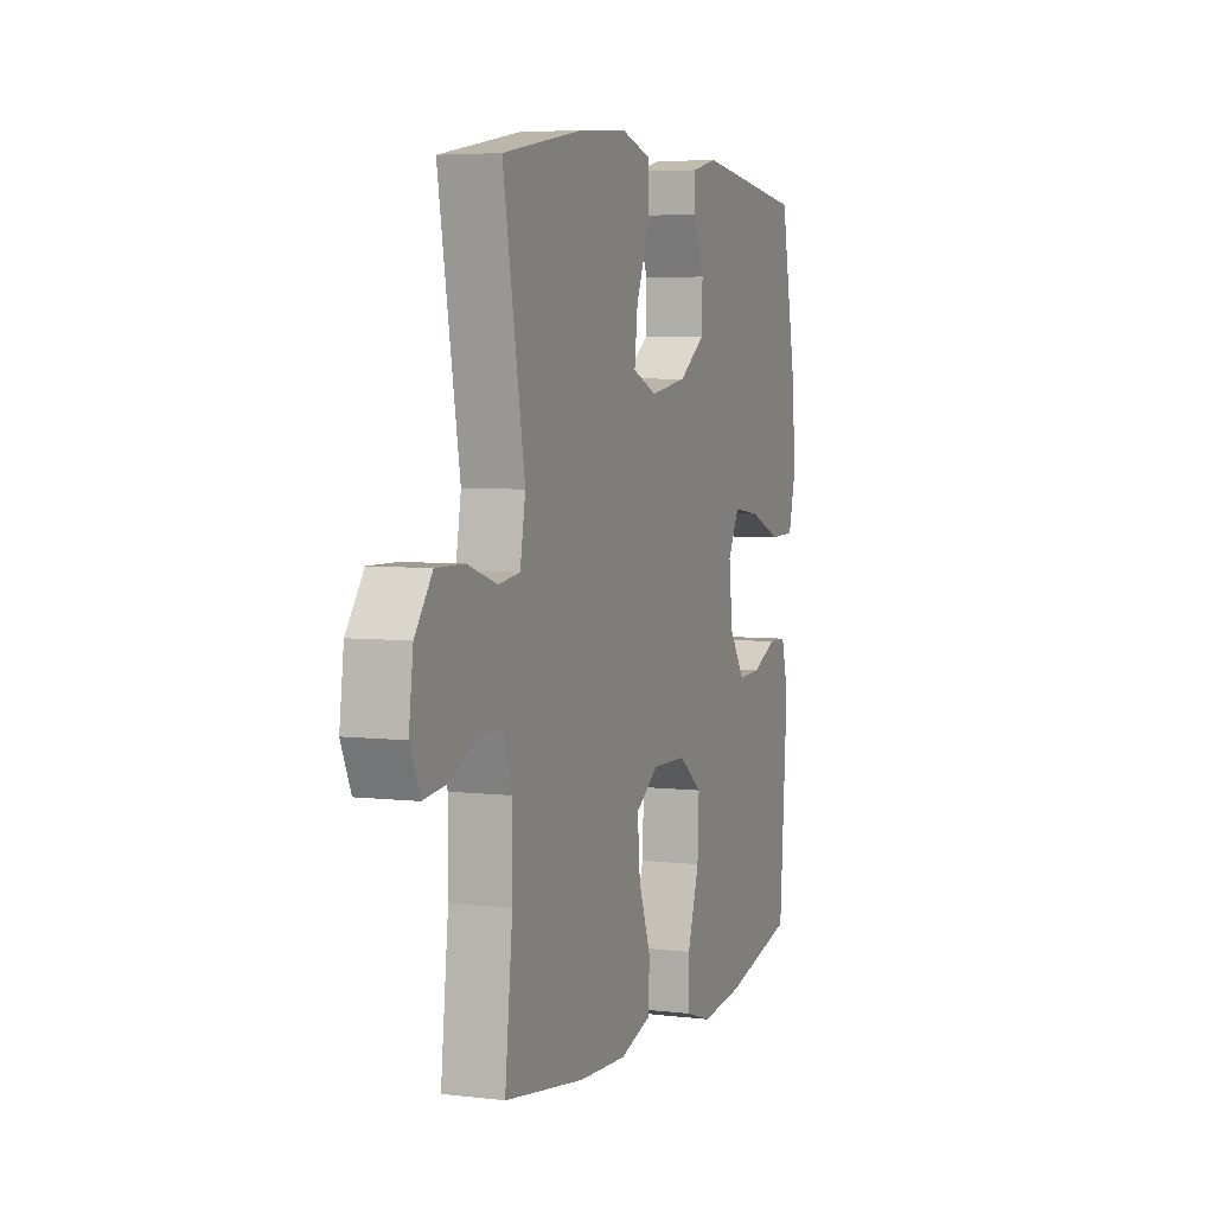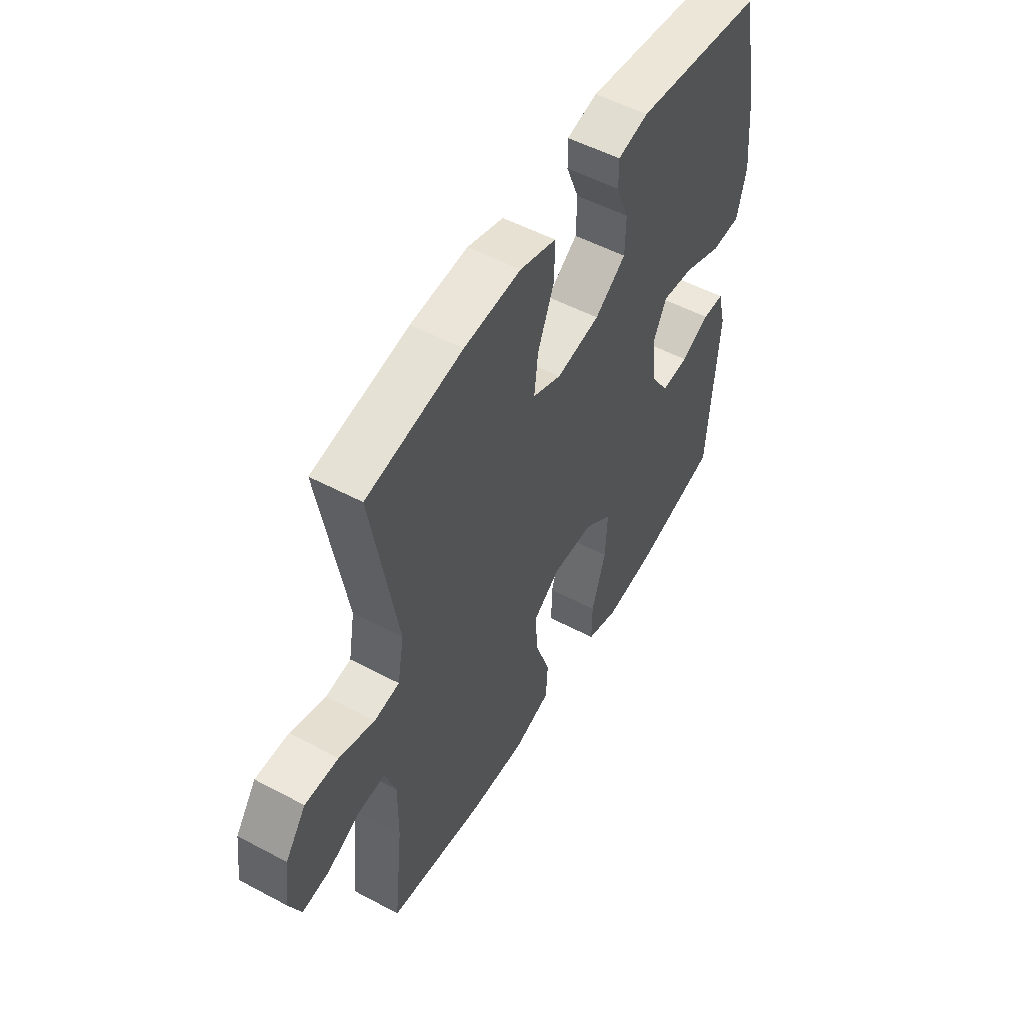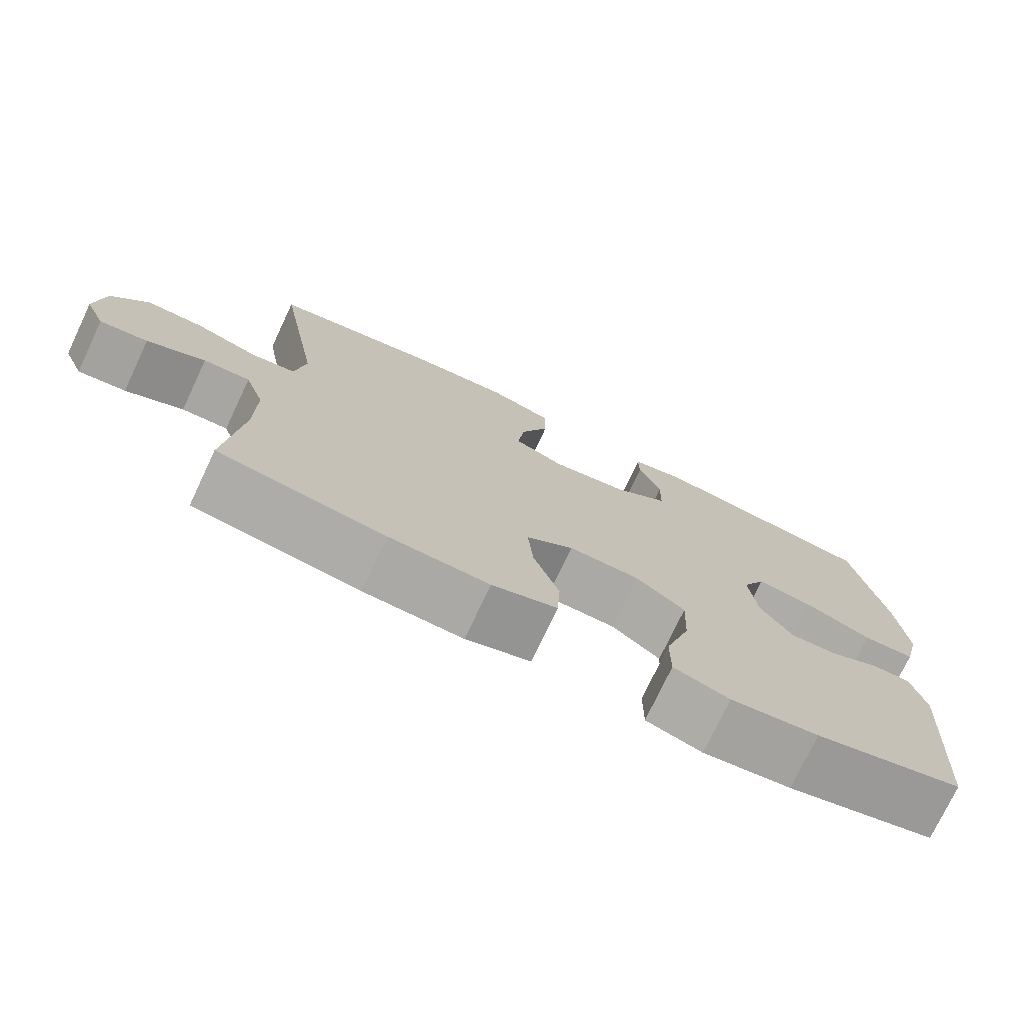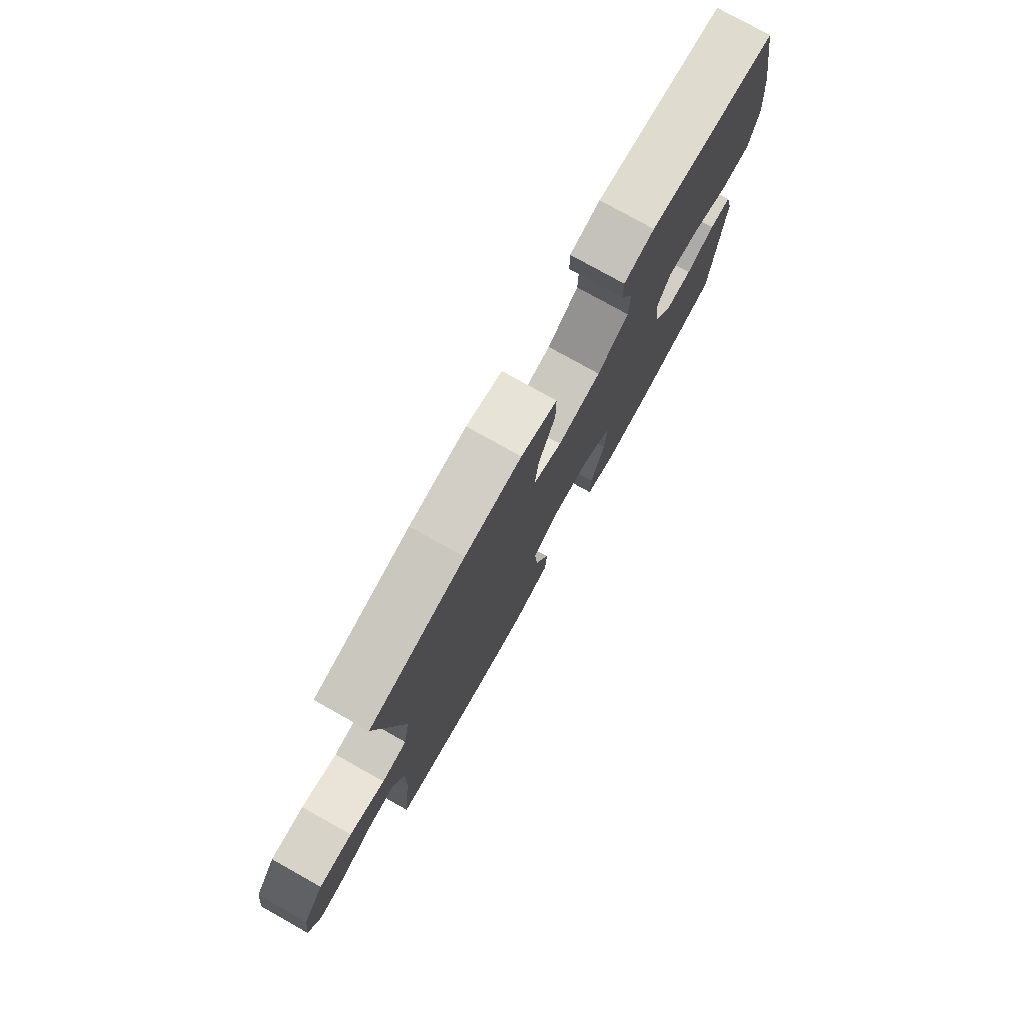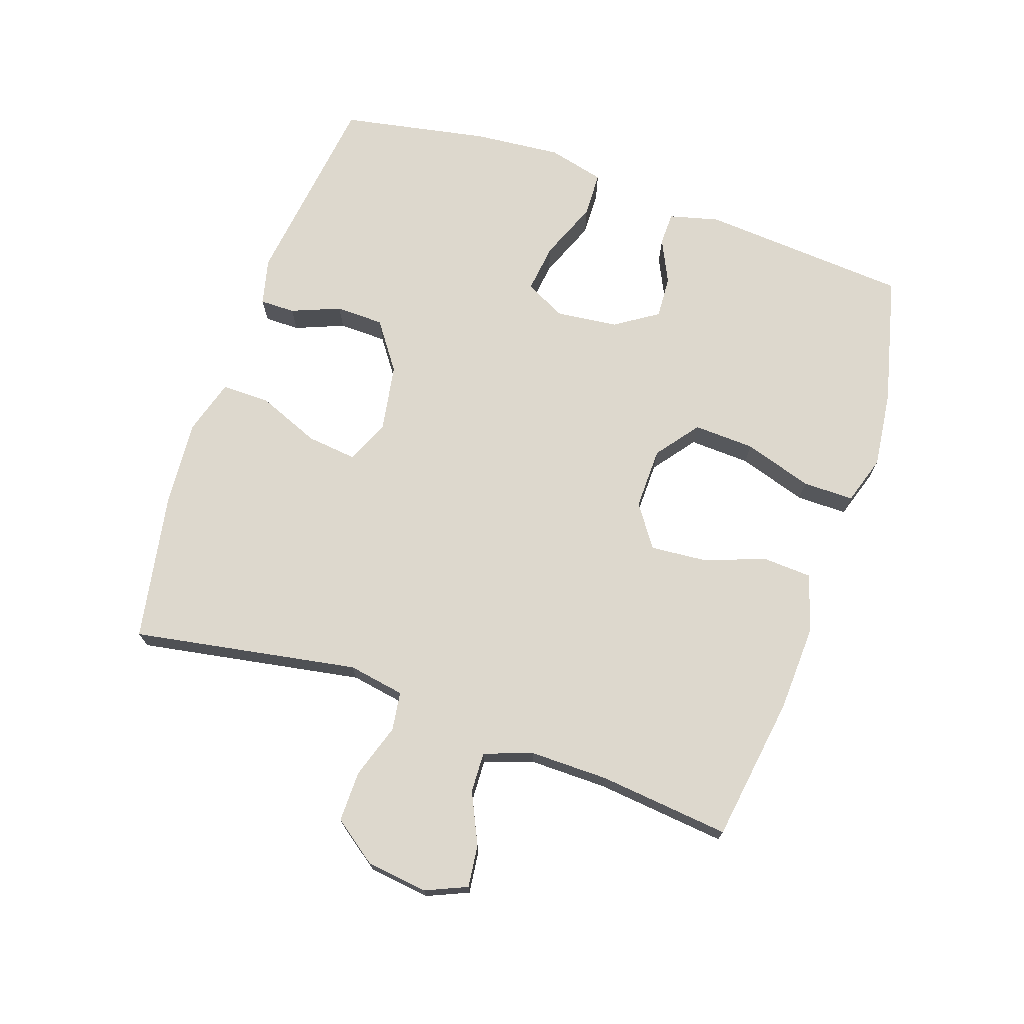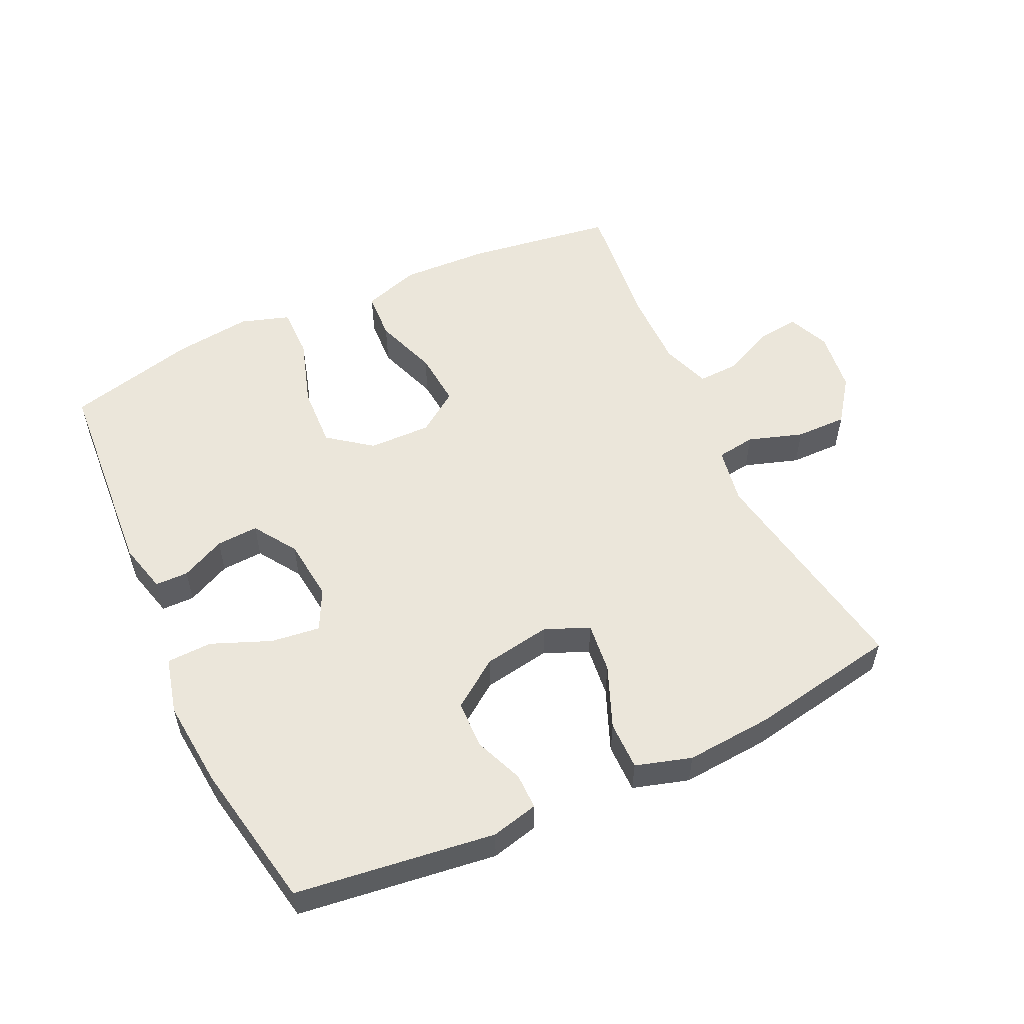
<metadata>
{"format":"obj","ext":"obj","renderer":"f3d","projection":"perspective","resolution":1024,"background":"white","views":[{"elev":5.0,"azim":110.6,"up":"+Z"},{"elev":52.6,"azim":119.8,"up":"+Z"},{"elev":-75.0,"azim":154.7,"up":"+Z"},{"elev":77.5,"azim":119.3,"up":"+Z"},{"elev":72.2,"azim":108.9,"up":"+Y"},{"elev":55.0,"azim":-25.1,"up":"+Y"}]}
</metadata>
<code>
o path7310
v -0.3235 0.0375 -0.5476
v -0.2037 0.0375 -0.5622
v -0.1276 0.0375 -0.5378
v -0.1281 0.0375 -0.4582
v -0.1618 0.0375 -0.3514
v -0.166 0.0375 -0.2564
v -0.09921 0.0375 -0.2055
v -0.002402 0.0375 -0.2037
v 0.06257 0.0375 -0.2494
v 0.05521 0.0375 -0.3355
v 0.02044 0.0375 -0.4332
v 0.02453 0.0375 -0.5087
v 0.1131 0.0375 -0.537
v 0.2492 0.0375 -0.5313
v 0.4767 0.0375 -0.498
v 0.4551 0.0375 -0.2934
v 0.4542 0.0375 -0.1722
v 0.4808 0.0375 -0.09615
v 0.5444 0.0375 -0.09873
v 0.6236 0.0375 -0.1358
v 0.689 0.0375 -0.1437
v 0.7169 0.0375 -0.07951
v 0.7047 0.0375 0.01677
v 0.6552 0.0375 0.08448
v 0.5757 0.0375 0.08351
v 0.4911 0.0375 0.05597
v 0.4308 0.0375 0.06457
v 0.4155 0.0375 0.1524
v 0.4767 0.0375 0.5037
v 0.248 0.0375 0.545
v 0.1121 0.0375 0.5553
v 0.02568 0.0375 0.5295
v 0.02619 0.0375 0.4539
v 0.06559 0.0375 0.3572
v 0.07449 0.0375 0.2789
v 0.005845 0.0375 0.25
v -0.09804 0.0375 0.2676
v -0.1725 0.0375 0.3204
v -0.1741 0.0375 0.3953
v -0.1437 0.0375 0.4715
v -0.1433 0.0375 0.5263
v -0.2162 0.0375 0.5438
v -0.5252 0.0375 0.5037
v -0.5686 0.0375 0.275
v -0.5813 0.0375 0.1386
v -0.5594 0.0375 0.05055
v -0.4891 0.0375 0.04823
v -0.3972 0.0375 0.08545
v -0.3207 0.0375 0.09515
v -0.2889 0.0375 0.03178
v -0.2997 0.0375 -0.06423
v -0.3435 0.0375 -0.131
v -0.4088 0.0375 -0.1272
v -0.4773 0.0375 -0.09452
v -0.5287 0.0375 -0.09536
v -0.5486 0.0375 -0.173
v -0.5252 0.0375 -0.498
v -0.3235 -0.0375 -0.5476
v -0.2037 -0.0375 -0.5622
v -0.1276 -0.0375 -0.5378
v -0.1281 -0.0375 -0.4582
v -0.1618 -0.0375 -0.3514
v -0.166 -0.0375 -0.2564
v -0.09921 -0.0375 -0.2055
v -0.002402 -0.0375 -0.2037
v 0.06257 -0.0375 -0.2494
v 0.05521 -0.0375 -0.3355
v 0.02044 -0.0375 -0.4332
v 0.02453 -0.0375 -0.5087
v 0.1131 -0.0375 -0.537
v 0.2492 -0.0375 -0.5313
v 0.4767 -0.0375 -0.498
v 0.4551 -0.0375 -0.2934
v 0.4542 -0.0375 -0.1722
v 0.4808 -0.0375 -0.09615
v 0.5444 -0.0375 -0.09873
v 0.6236 -0.0375 -0.1358
v 0.689 -0.0375 -0.1437
v 0.7169 -0.0375 -0.07951
v 0.7047 -0.0375 0.01677
v 0.6552 -0.0375 0.08448
v 0.5757 -0.0375 0.08351
v 0.4911 -0.0375 0.05597
v 0.4308 -0.0375 0.06457
v 0.4155 -0.0375 0.1524
v 0.4767 -0.0375 0.5037
v 0.248 -0.0375 0.545
v 0.1121 -0.0375 0.5553
v 0.02568 -0.0375 0.5295
v 0.02619 -0.0375 0.4539
v 0.06559 -0.0375 0.3572
v 0.07449 -0.0375 0.2789
v 0.005845 -0.0375 0.25
v -0.09804 -0.0375 0.2676
v -0.1725 -0.0375 0.3204
v -0.1741 -0.0375 0.3953
v -0.1437 -0.0375 0.4715
v -0.1433 -0.0375 0.5263
v -0.2162 -0.0375 0.5438
v -0.5252 -0.0375 0.5037
v -0.5686 -0.0375 0.275
v -0.5813 -0.0375 0.1386
v -0.5594 -0.0375 0.05055
v -0.4891 -0.0375 0.04823
v -0.3972 -0.0375 0.08545
v -0.3207 -0.0375 0.09515
v -0.2889 -0.0375 0.03178
v -0.2997 -0.0375 -0.06423
v -0.3435 -0.0375 -0.131
v -0.4088 -0.0375 -0.1272
v -0.4773 -0.0375 -0.09452
v -0.5287 -0.0375 -0.09536
v -0.5486 -0.0375 -0.173
v -0.5252 -0.0375 -0.498
v -0.3235 0.0375 -0.5476
v -0.2037 0.0375 -0.5622
v -0.1276 0.0375 -0.5378
v -0.1276 0.0375 -0.5378
v -0.1281 0.0375 -0.4582
v 0.02453 0.0375 -0.5087
v 0.02453 0.0375 -0.5087
v 0.1131 0.0375 -0.537
v 0.2492 0.0375 -0.5313
v 0.02044 0.0375 -0.4332
v -0.5252 0.0375 -0.498
v -0.5252 0.0375 -0.498
v 0.4767 0.0375 -0.498
v 0.4767 0.0375 -0.498
v -0.1618 0.0375 -0.3514
v 0.05521 0.0375 -0.3355
v 0.4551 0.0375 -0.2934
v -0.166 0.0375 -0.2564
v 0.06257 0.0375 -0.2494
v -0.5486 0.0375 -0.173
v 0.4542 0.0375 -0.1722
v -0.09921 0.0375 -0.2055
v -0.002402 0.0375 -0.2037
v -0.5287 0.0375 -0.09536
v -0.5287 0.0375 -0.09536
v -0.3435 0.0375 -0.131
v -0.4088 0.0375 -0.1272
v 0.4808 0.0375 -0.09615
v 0.4808 0.0375 -0.09615
v 0.6236 0.0375 -0.1358
v 0.689 0.0375 -0.1437
v 0.689 0.0375 -0.1437
v 0.7169 0.0375 -0.07951
v 0.5444 0.0375 -0.09873
v -0.2997 0.0375 -0.06423
v -0.4773 0.0375 -0.09452
v 0.7047 0.0375 0.01677
v -0.2889 0.0375 0.03178
v 0.6552 0.0375 0.08448
v -0.3207 0.0375 0.09515
v -0.3207 0.0375 0.09515
v -0.5594 0.0375 0.05055
v -0.5594 0.0375 0.05055
v -0.4891 0.0375 0.04823
v -0.3972 0.0375 0.08545
v -0.5813 0.0375 0.1386
v 0.4911 0.0375 0.05597
v 0.4308 0.0375 0.06457
v 0.4308 0.0375 0.06457
v 0.5757 0.0375 0.08351
v 0.4155 0.0375 0.1524
v -0.5686 0.0375 0.275
v 0.005845 0.0375 0.25
v -0.09804 0.0375 0.2676
v 0.07449 0.0375 0.2789
v 0.07449 0.0375 0.2789
v -0.1725 0.0375 0.3204
v 0.06559 0.0375 0.3572
v -0.1741 0.0375 0.3953
v 0.02619 0.0375 0.4539
v -0.1437 0.0375 0.4715
v -0.5252 0.0375 0.5037
v -0.5252 0.0375 0.5037
v 0.02568 0.0375 0.5295
v 0.02568 0.0375 0.5295
v -0.1433 0.0375 0.5263
v -0.1433 0.0375 0.5263
v 0.4767 0.0375 0.5037
v 0.4767 0.0375 0.5037
v 0.248 0.0375 0.545
v -0.2162 0.0375 0.5438
v 0.1121 0.0375 0.5553
v -0.3235 -0.0375 -0.5476
v -0.2037 -0.0375 -0.5622
v -0.1276 -0.0375 -0.5378
v -0.1276 -0.0375 -0.5378
v -0.1281 -0.0375 -0.4582
v 0.02453 -0.0375 -0.5087
v 0.02453 -0.0375 -0.5087
v 0.1131 -0.0375 -0.537
v 0.2492 -0.0375 -0.5313
v 0.02044 -0.0375 -0.4332
v -0.5252 -0.0375 -0.498
v -0.5252 -0.0375 -0.498
v 0.4767 -0.0375 -0.498
v 0.4767 -0.0375 -0.498
v -0.1618 -0.0375 -0.3514
v 0.05521 -0.0375 -0.3355
v 0.4551 -0.0375 -0.2934
v -0.166 -0.0375 -0.2564
v 0.06257 -0.0375 -0.2494
v -0.5486 -0.0375 -0.173
v 0.4542 -0.0375 -0.1722
v -0.09921 -0.0375 -0.2055
v -0.002402 -0.0375 -0.2037
v -0.5287 -0.0375 -0.09536
v -0.5287 -0.0375 -0.09536
v -0.3435 -0.0375 -0.131
v -0.4088 -0.0375 -0.1272
v 0.4808 -0.0375 -0.09615
v 0.4808 -0.0375 -0.09615
v 0.6236 -0.0375 -0.1358
v 0.689 -0.0375 -0.1437
v 0.689 -0.0375 -0.1437
v 0.7169 -0.0375 -0.07951
v 0.5444 -0.0375 -0.09873
v -0.2997 -0.0375 -0.06423
v -0.4773 -0.0375 -0.09452
v 0.7047 -0.0375 0.01677
v -0.2889 -0.0375 0.03178
v 0.6552 -0.0375 0.08448
v -0.3207 -0.0375 0.09515
v -0.3207 -0.0375 0.09515
v -0.5594 -0.0375 0.05055
v -0.5594 -0.0375 0.05055
v -0.4891 -0.0375 0.04823
v -0.3972 -0.0375 0.08545
v -0.5813 -0.0375 0.1386
v 0.4911 -0.0375 0.05597
v 0.4308 -0.0375 0.06457
v 0.4308 -0.0375 0.06457
v 0.5757 -0.0375 0.08351
v 0.4155 -0.0375 0.1524
v -0.5686 -0.0375 0.275
v 0.005845 -0.0375 0.25
v -0.09804 -0.0375 0.2676
v 0.07449 -0.0375 0.2789
v 0.07449 -0.0375 0.2789
v -0.1725 -0.0375 0.3204
v 0.06559 -0.0375 0.3572
v -0.1741 -0.0375 0.3953
v 0.02619 -0.0375 0.4539
v -0.1437 -0.0375 0.4715
v -0.5252 -0.0375 0.5037
v -0.5252 -0.0375 0.5037
v 0.02568 -0.0375 0.5295
v 0.02568 -0.0375 0.5295
v -0.1433 -0.0375 0.5263
v -0.1433 -0.0375 0.5263
v 0.4767 -0.0375 0.5037
v 0.4767 -0.0375 0.5037
v 0.248 -0.0375 0.545
v -0.2162 -0.0375 0.5438
v 0.1121 -0.0375 0.5553
f 206 222 210
f 225 236 223
f 217 219 216
f 243 226 240
f 209 239 208
f 197 212 213
f 197 213 206
f 248 245 257
f 214 234 207
f 187 212 197
f 203 202 195
f 207 205 203
f 207 234 205
f 191 187 188
f 201 212 187
f 241 256 244
f 237 241 234
f 191 188 189
f 256 241 237
f 220 223 236
f 233 220 236
f 234 214 233
f 230 232 228
f 194 196 192
f 256 237 254
f 219 223 216
f 231 232 230
f 239 224 208
f 202 196 194
f 226 238 231
f 234 241 209
f 258 244 256
f 220 233 214
f 245 238 243
f 240 224 239
f 240 226 224
f 213 222 206
f 221 208 224
f 252 257 247
f 204 212 201
f 241 239 209
f 205 202 203
f 216 223 220
f 232 231 238
f 208 221 204
f 212 204 221
f 244 258 246
f 247 257 245
f 195 202 194
f 243 238 226
f 238 245 248
f 205 234 209
f 201 187 191
f 250 246 258
f 203 195 199
f 1 2 59 58
f 2 118 190 59
f 3 4 61 60
f 121 13 70 193
f 13 14 71 70
f 11 12 69 68
f 126 1 58 198
f 14 128 200 71
f 4 5 62 61
f 10 11 68 67
f 15 16 73 72
f 5 6 63 62
f 9 10 67 66
f 56 57 114 113
f 16 17 74 73
f 6 7 64 63
f 8 9 66 65
f 7 8 65 64
f 139 56 113 211
f 52 53 110 109
f 17 143 215 74
f 20 146 218 77
f 21 22 79 78
f 19 20 77 76
f 51 52 109 108
f 54 55 112 111
f 53 54 111 110
f 18 19 76 75
f 22 23 80 79
f 50 51 108 107
f 23 24 81 80
f 155 50 107 227
f 157 47 104 229
f 47 48 105 104
f 45 46 103 102
f 26 163 235 83
f 25 26 83 82
f 24 25 82 81
f 27 28 85 84
f 48 49 106 105
f 44 45 102 101
f 36 37 94 93
f 170 36 93 242
f 37 38 95 94
f 34 35 92 91
f 38 39 96 95
f 33 34 91 90
f 39 40 97 96
f 177 44 101 249
f 179 33 90 251
f 40 181 253 97
f 28 183 255 85
f 29 30 87 86
f 42 43 100 99
f 41 42 99 98
f 31 32 89 88
f 30 31 88 87
f 134 138 150
f 153 151 164
f 145 144 147
f 171 168 154
f 137 136 167
f 125 141 140
f 125 134 141
f 176 185 173
f 142 135 162
f 115 125 140
f 131 123 130
f 135 131 133
f 135 133 162
f 119 116 115
f 129 115 140
f 169 172 184
f 165 162 169
f 119 117 116
f 184 165 169
f 148 164 151
f 161 164 148
f 162 161 142
f 158 156 160
f 122 120 124
f 184 182 165
f 147 144 151
f 159 158 160
f 167 136 152
f 130 122 124
f 154 159 166
f 162 137 169
f 186 184 172
f 148 142 161
f 173 171 166
f 168 167 152
f 168 152 154
f 141 134 150
f 149 152 136
f 180 175 185
f 132 129 140
f 169 137 167
f 133 131 130
f 144 148 151
f 160 166 159
f 136 132 149
f 140 149 132
f 172 174 186
f 175 173 185
f 123 122 130
f 171 154 166
f 166 176 173
f 133 137 162
f 129 119 115
f 178 186 174
f 131 127 123

</code>
